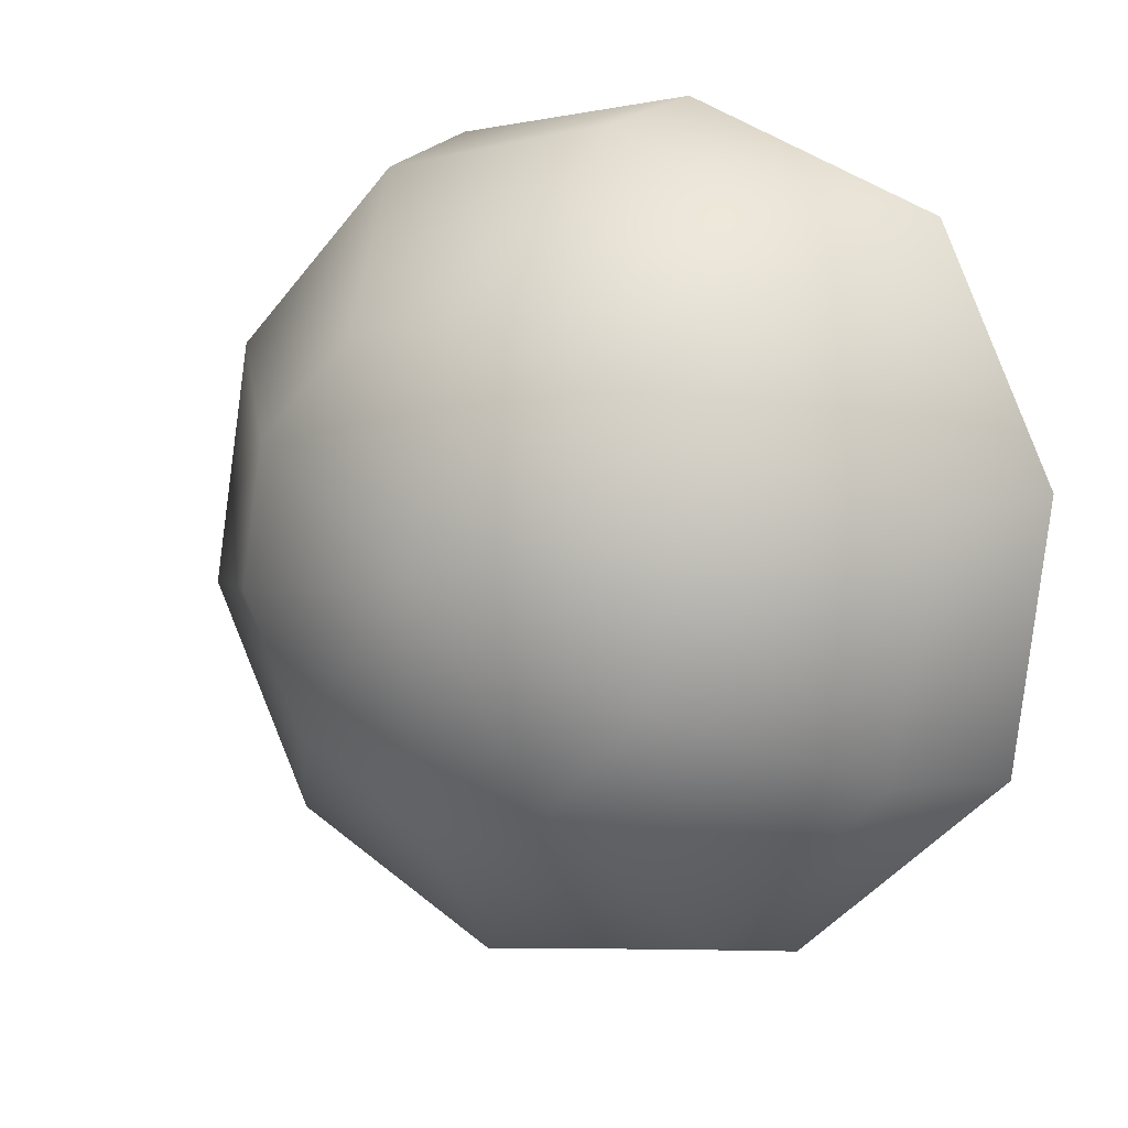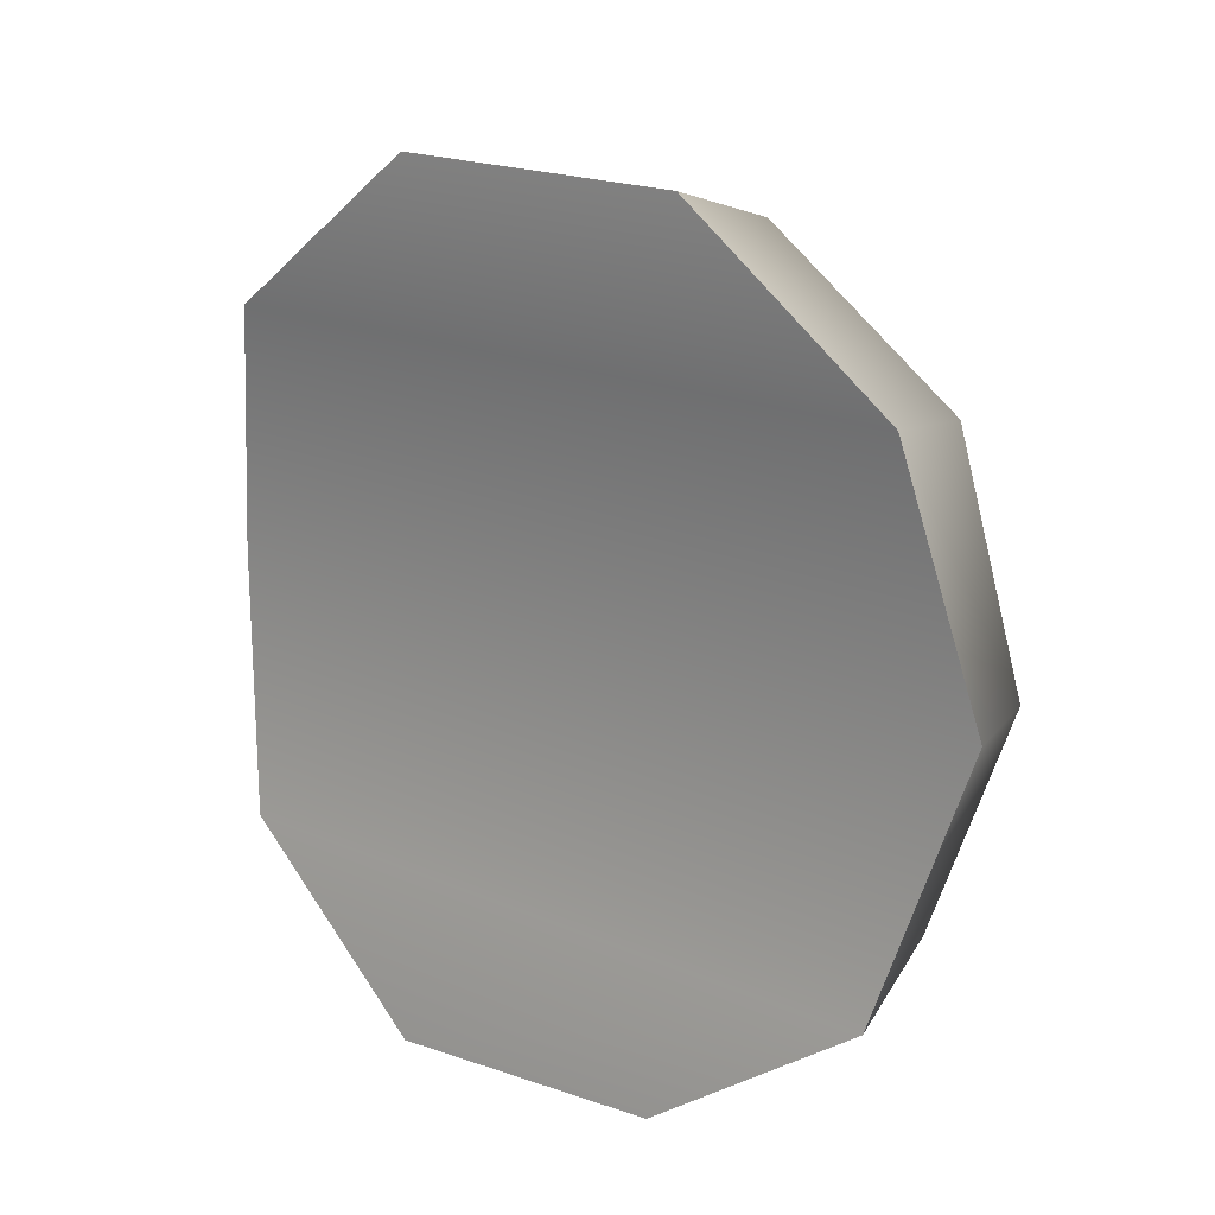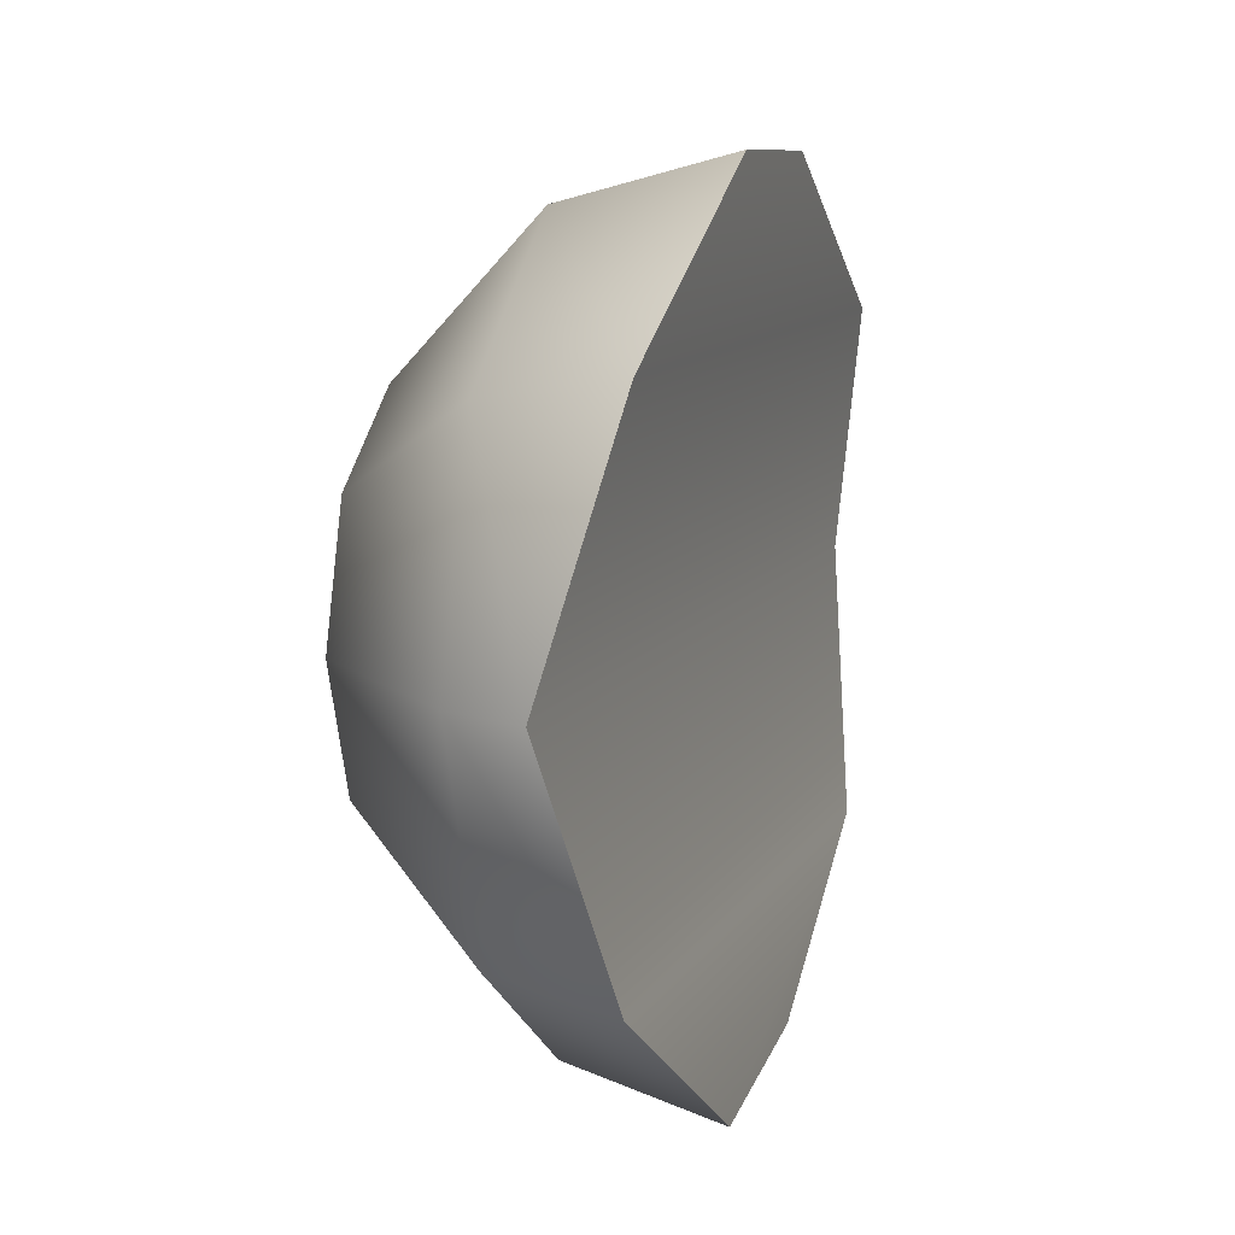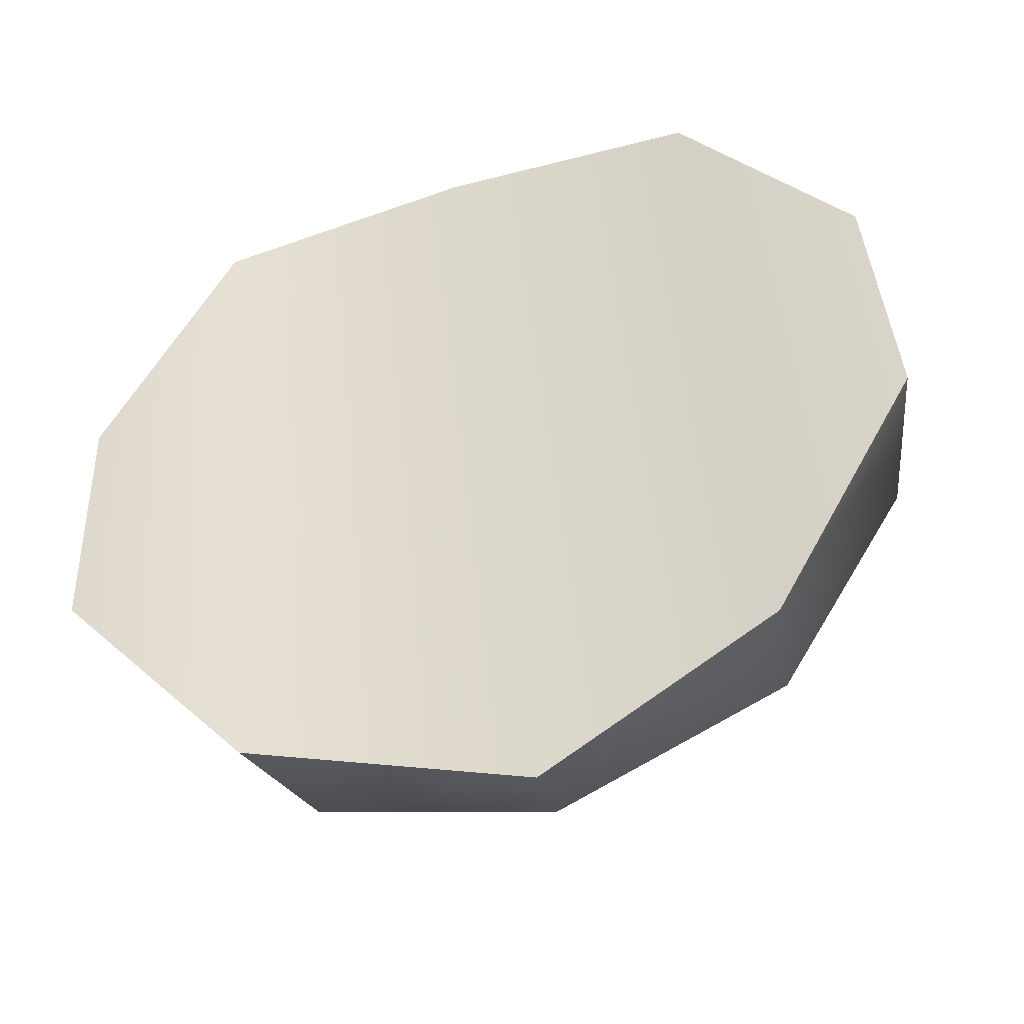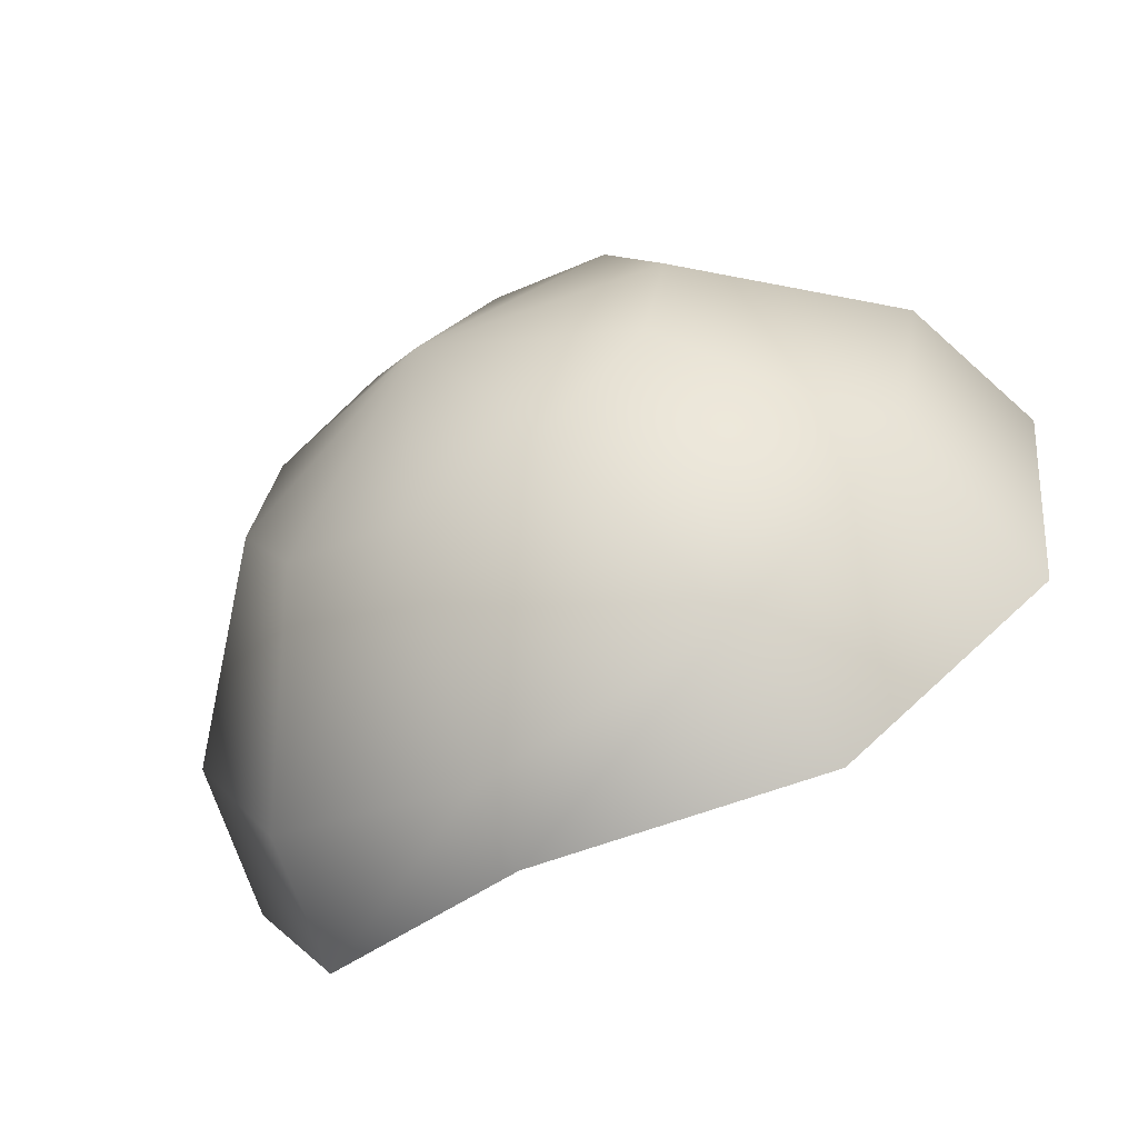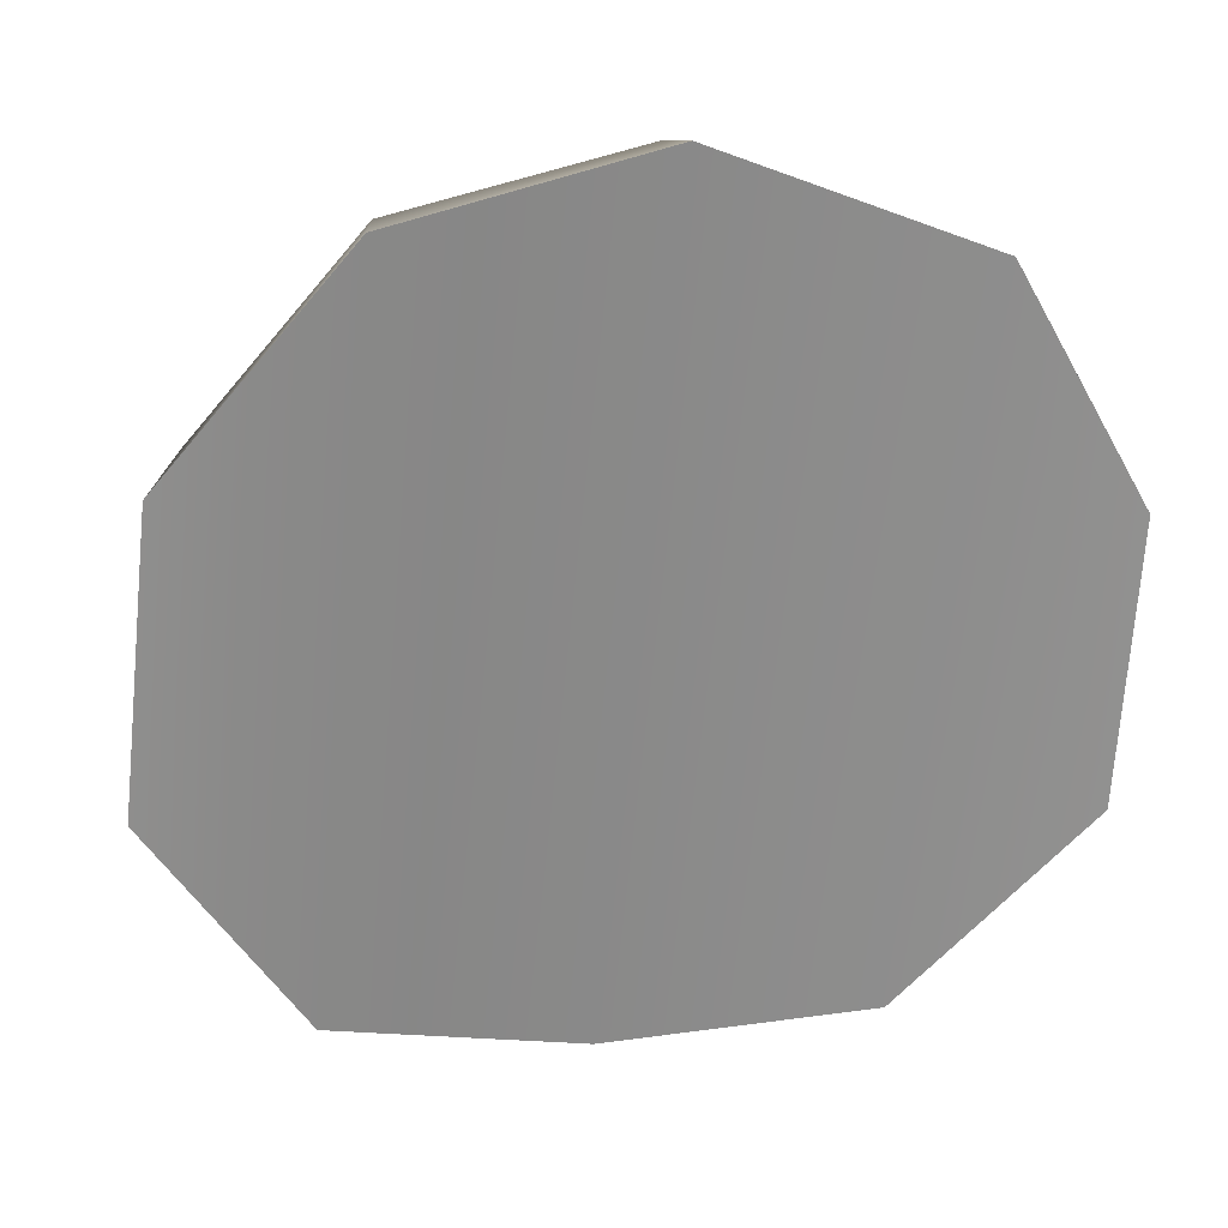
<metadata>
{"format":"obj","ext":"obj","renderer":"f3d","projection":"perspective","resolution":1024,"background":"white","views":[{"elev":28.9,"azim":122.3,"up":"+Z"},{"elev":17.3,"azim":-72.0,"up":"+Y"},{"elev":12.2,"azim":179.0,"up":"+Y"},{"elev":-64.3,"azim":-71.8,"up":"+Z"},{"elev":-43.5,"azim":123.3,"up":"+Z"},{"elev":5.7,"azim":-102.7,"up":"+Z"}]}
</metadata>
<code>
g Heron.013
v -0.0002095 -0.001588 -0.002527
v 0.0007179 6.772e-05 -0.002502
v 0.0002822 5.212e-05 -0.002777
v 0.0005514 -0.001472 -0.002077
v -0.000838 -0.002698 -0.001291
v 0.0001396 -0.002449 -0.0008722
v -0.001304 -0.002723 0.0004216
v 0.001419 2.015e-05 -0.001118
v 0.001323 -0.0008687 -0.0008725
v 0.001337 0.0008938 -0.000819
v 0.001086 -0.001433 -0.0001766
v 0.0005753 0.001581 -0.001985
v 0.0002822 5.212e-05 -0.002777
v 0.001108 0.001419 -8.995e-05
v -0.0002559 0.001751 -0.002468
v 0.0001782 0.00249 -0.000722
v -0.0008882 0.002806 -0.001164
v -0.0003603 -0.002492 0.0006532
v 0.000797 -0.001458 0.000704
v -0.0007574 -0.001583 0.001916
v -0.001803 -0.001733 0.001803
v -0.001748 -1.848e-05 0.002375
v 0.0005677 -0.0009328 0.001433
v -0.0008999 -6.963e-05 0.002434
v 0.0004854 -5.914e-05 0.001732
v -0.0007335 0.00147 0.002009
v 0.0005815 0.0008297 0.001487
v -0.001852 0.001655 0.001898
v -0.001748 -1.848e-05 0.002375
v -0.0003217 0.002448 0.0008033
v 0.0008193 0.001394 0.0007907
v -0.001331 0.002727 0.0005704
v 0.0001782 0.00249 -0.000722
v 0.001108 0.001419 -8.995e-05
v -0.0008882 0.002806 -0.001164
v 0.001334 -2.628e-05 0.000432
v 0.001334 -2.628e-05 0.000432
v 0.001334 -2.628e-05 0.000432
v 0.001334 -2.628e-05 0.000432
v 0.001334 -2.628e-05 0.000432
v 0.001334 -2.628e-05 0.000432
v 0.001334 -2.628e-05 0.000432
v 0.001334 -2.628e-05 0.000432
v 0.001334 -2.628e-05 0.000432
v 0.001334 -2.628e-05 0.000432
v -0.001852 0.001655 0.001898
v -0.001748 -1.848e-05 0.002375
v 0.0002822 5.212e-05 -0.002777
v -0.0002559 0.001751 -0.002468
v -0.0008882 0.002806 -0.001164
v -0.001331 0.002727 0.0005704
v -0.001748 -1.848e-05 0.002375
v -0.0002095 -0.001588 -0.002527
v 0.0002822 5.212e-05 -0.002777
v -0.001803 -0.001733 0.001803
v -0.000838 -0.002698 -0.001291
v -0.001304 -0.002723 0.0004216
g Heron.013_0
f 3 2 1
f 2 4 1
f 1 4 5
f 4 6 5
f 5 6 7
f 2 8 4
f 8 9 4
f 4 9 6
f 10 8 2
f 9 11 6
f 12 10 2
f 12 2 13
f 14 10 12
f 15 12 13
f 16 14 12
f 16 12 15
f 17 16 15
f 6 11 18
f 6 18 7
f 11 19 18
f 7 18 20
f 18 19 20
f 21 7 20
f 21 20 22
f 19 23 20
f 20 24 22
f 20 23 24
f 23 25 24
f 24 25 26
f 25 27 26
f 24 26 28
f 29 24 28
f 26 27 30
f 28 26 30
f 27 31 30
f 32 28 30
f 30 31 33
f 32 30 33
f 31 34 33
f 35 32 33
g Heron.013_1
f 14 36 10
f 10 37 8
f 8 38 9
f 9 39 11
f 11 40 19
f 19 41 23
f 23 42 25
f 25 43 27
f 27 44 31
f 31 45 34
g Heron.013_2
f 48 47 46
f 49 48 46
f 49 46 50
f 46 51 50
f 54 53 52
f 53 55 52
f 55 53 56
f 57 55 56

</code>
